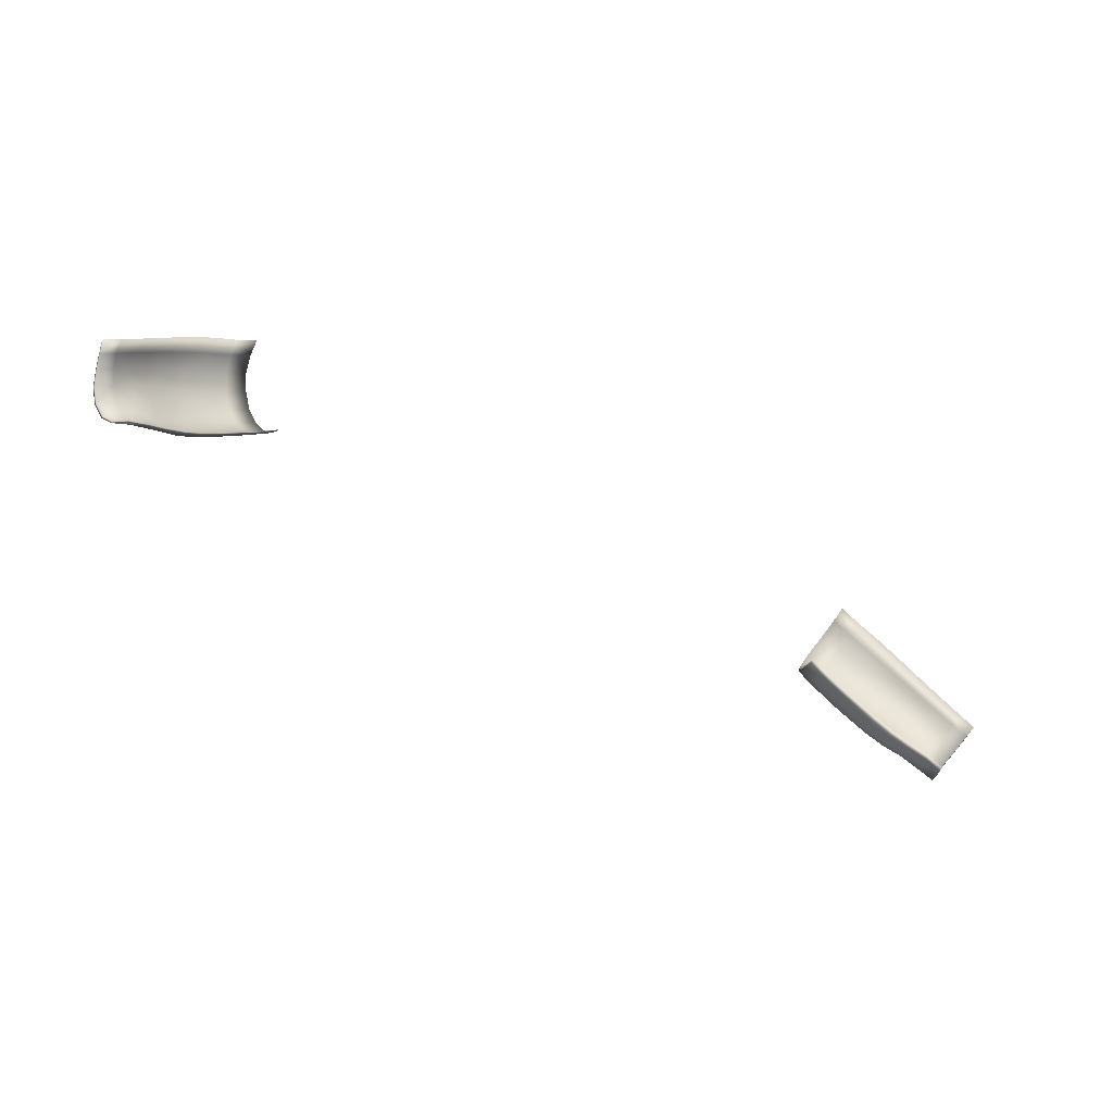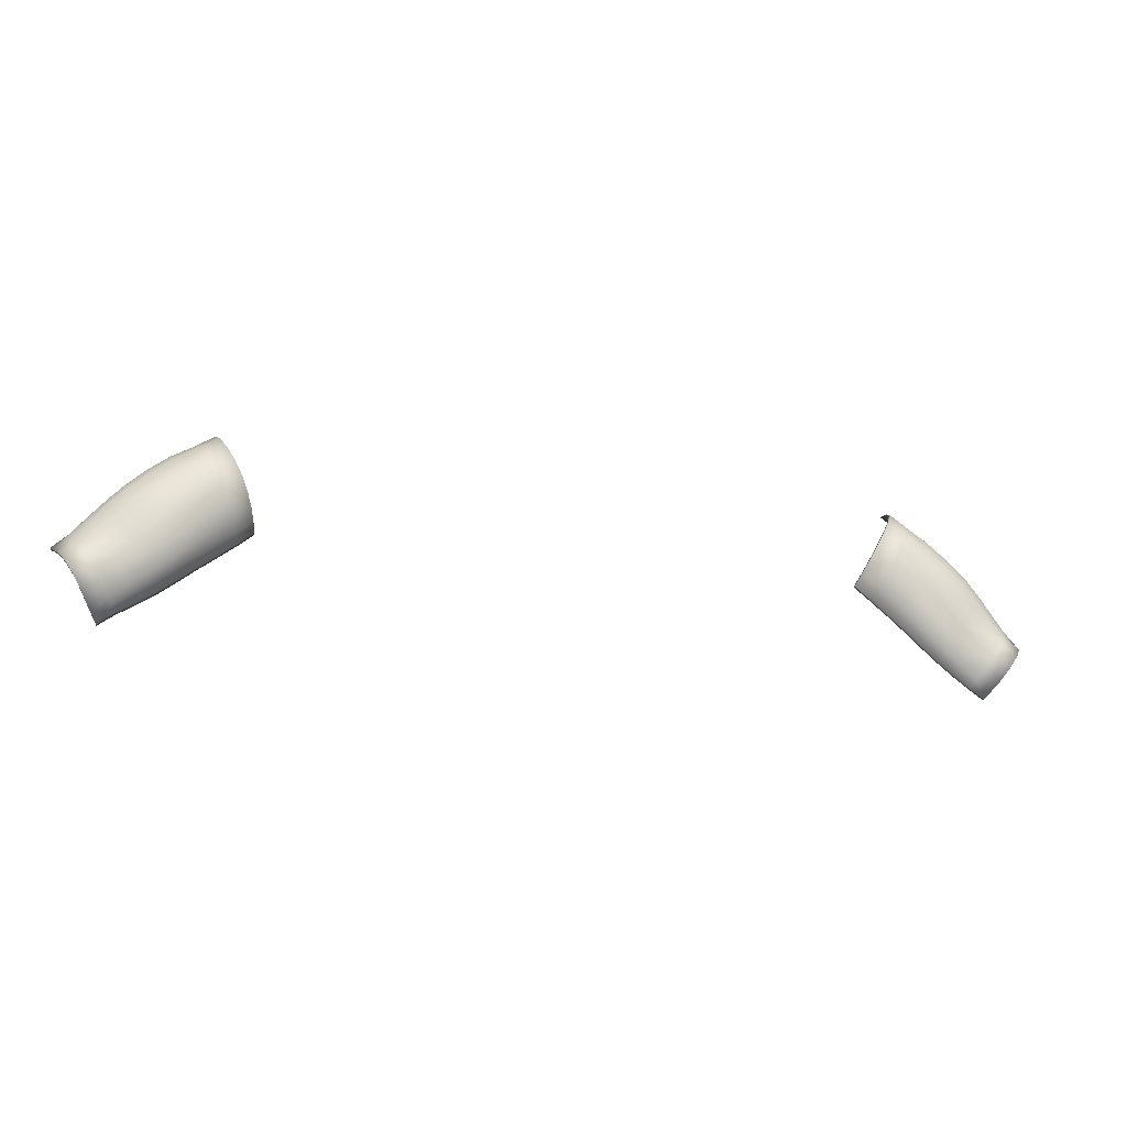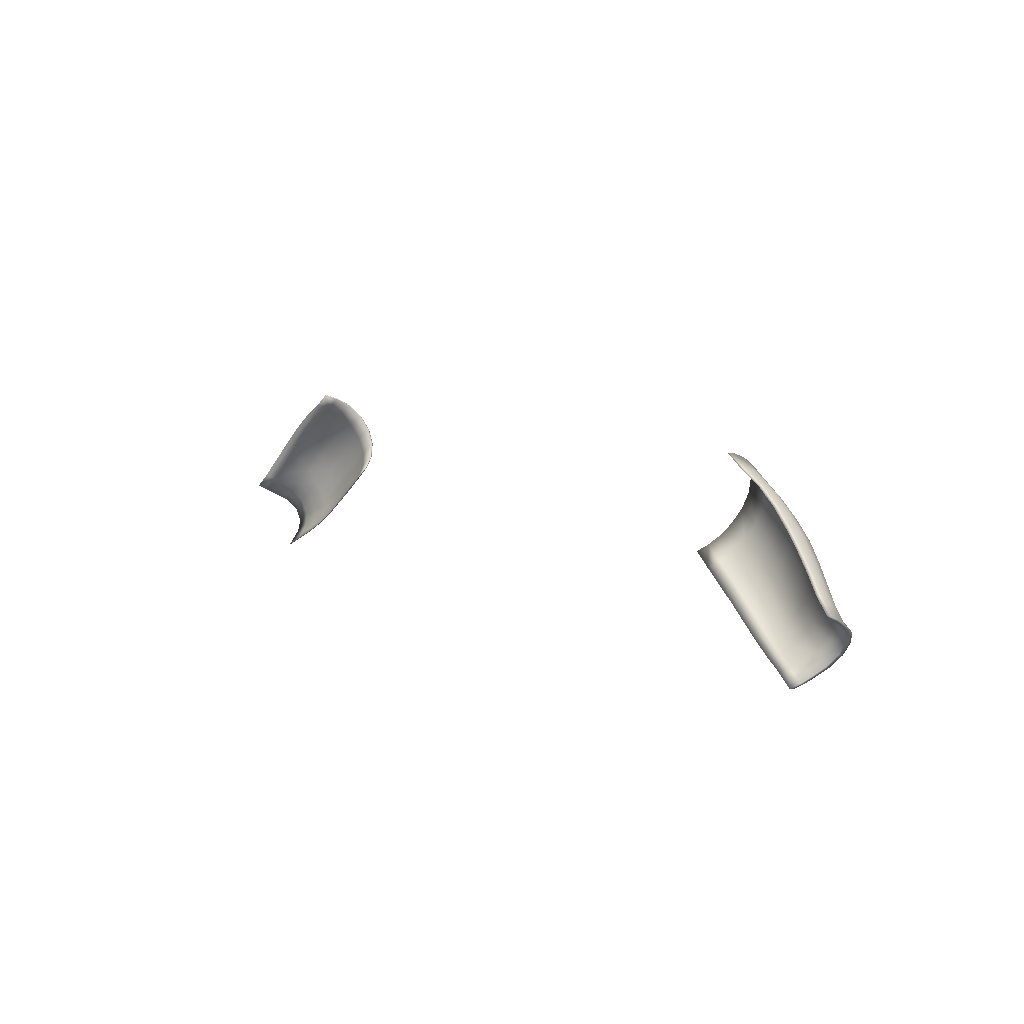
<metadata>
{"format":"obj","ext":"obj","renderer":"f3d","projection":"perspective","resolution":1024,"background":"white","views":[{"elev":-50.6,"azim":150.2,"up":"+Y"},{"elev":-25.5,"azim":-13.6,"up":"+Y"},{"elev":9.2,"azim":-127.7,"up":"+Y"}]}
</metadata>
<code>
o Body.006_Body.005
v -33.37 129.7 5.733
v -33.8 130.2 6.474
v -32.34 131.2 6.914
v -31.91 130.7 6.049
v -32.37 138.4 8.055
v -31.64 137.1 8.52
v -33.16 135.8 8.152
v -33.93 137.1 7.778
v -36.55 134.4 6.88
v -35.3 135.7 7.3
v -34.53 134.5 7.568
v -35.87 133.3 7.271
v -33.79 133.3 7.812
v -35.14 132.2 7.369
v -33 132.1 7.588
v -34.42 131.1 7.077
v -37.1 135.4 6.213
v -35.89 136.8 6.625
v -34.52 138.2 7.003
v -32.95 139.6 7.23
v -30.74 139.7 8.241
v -30.03 138.4 8.763
v -31.3 140.8 7.374
v -29.24 137 8.786
v -30.82 135.8 8.549
v -26.5 136 7.527
v -27.95 134.8 7.498
v -28.51 135.8 8.318
v -26.98 137 8.362
v -26.17 135.4 6.601
v -25.11 137.2 7.49
v -24.84 136.6 6.583
v -27.59 134.2 6.549
v -30.87 132.3 7.228
v -30.45 131.8 6.293
v -31.54 133.3 7.937
v -30.04 134.5 8.153
v -32.35 134.5 8.261
v -29.41 133.6 7.394
v -29.02 133 6.445
v -27.65 138.2 8.877
v -28.4 139.6 8.873
v -26.82 140.7 8.886
v -26.12 139.3 8.856
v -33.25 140.3 6.087
v -31.62 141.6 6.218
v -31.71 142.1 4.951
v -29.93 143.1 4.961
v -29.89 142.7 6.235
v -29.62 142 7.423
v -33.34 140.8 4.849
v -36.14 137.5 5.583
v -37.38 136.1 5.253
v -34.78 138.9 5.88
v -36.19 137.9 4.459
v -34.83 139.4 4.68
v -33.13 129.5 4.774
v -31.66 130.5 5.021
v -25.52 138.1 8.324
v -28.32 143.8 6.27
v -28.05 143.1 7.481
v -29.09 140.9 8.35
v -27.5 142 8.396
v -34.81 128.9 5.41
v -34.58 128.7 4.521
v -35.86 127.7 4.403
v -36.2 128.1 5.154
v -39.43 132.9 5.645
v -38.24 134.1 5.853
v -37.78 133.2 6.663
v -39.09 132.2 6.676
v -35.22 129.4 6.091
v -36.6 128.5 5.83
v -35.77 130.1 6.874
v -37.09 129.2 6.709
v -37.2 132.3 7.315
v -38.5 131.3 7.38
v -36.46 131.1 7.401
v -37.76 130.2 7.374
v -39.67 133.4 4.65
v -39.89 133.9 3.708
v -38.62 135.1 3.915
v -38.52 134.7 4.923
v -37.46 136.5 4.2
v -27.34 133.9 5.473
v -28.79 132.7 5.355
v -30.22 131.6 5.211
v -25.93 135 5.545
v -24.65 136.1 5.549
v -28.4 144.2 4.974
v -33.43 129.7 6.179
v -31.97 130.7 6.495
v -32.4 131.2 7.36
v -33.86 130.2 6.92
v -32.43 138.4 8.501
v -33.99 137.1 8.224
v -33.22 135.8 8.599
v -31.69 137.1 8.967
v -36.61 134.4 7.326
v -35.93 133.3 7.717
v -34.59 134.5 8.014
v -35.36 135.7 7.746
v -33.85 133.3 8.259
v -35.2 132.2 7.815
v -34.48 131.1 7.523
v -33.06 132.1 8.034
v -37.16 135.4 6.66
v -35.94 136.7 7.071
v -34.58 138.2 7.449
v -33.01 139.5 7.676
v -30.09 138.4 9.209
v -30.8 139.7 8.688
v -31.36 140.8 7.82
v -30.88 135.7 8.995
v -29.3 137 9.232
v -26.56 136 7.973
v -27.04 136.9 8.808
v -28.56 135.7 8.765
v -28.01 134.8 7.944
v -26.23 135.4 7.048
v -24.9 136.5 7.029
v -25.16 137.2 7.936
v -27.65 134.2 6.995
v -30.93 132.3 7.674
v -30.51 131.8 6.74
v -31.6 133.2 8.383
v -30.1 134.5 8.599
v -32.41 134.5 8.707
v -29.47 133.6 7.841
v -29.08 133 6.891
v -27.71 138.2 9.323
v -28.46 139.6 9.319
v -26.18 139.3 9.303
v -26.88 140.7 9.332
v -31.68 141.6 6.664
v -33.31 140.3 6.533
v -29.95 142.7 6.681
v -29.99 143.1 5.407
v -31.77 142.1 5.398
v -29.68 142 7.869
v -33.4 140.8 5.295
v -36.19 137.5 6.03
v -37.44 136 5.7
v -34.84 138.9 6.326
v -34.88 139.3 5.126
v -36.25 137.9 4.905
v -33.19 129.5 5.221
v -31.72 130.4 5.467
v -25.58 138.1 8.77
v -28.11 143.1 7.927
v -28.38 143.8 6.716
v -27.56 142 8.842
v -29.15 140.9 8.796
v -34.87 128.8 5.856
v -36.26 128 5.6
v -35.92 127.7 4.849
v -34.64 128.7 4.967
v -39.48 132.8 6.091
v -39.15 132.2 7.123
v -37.84 133.2 7.11
v -38.3 134 6.3
v -35.28 129.4 6.537
v -36.66 128.5 6.276
v -35.82 130.1 7.32
v -37.15 129.2 7.155
v -38.56 131.3 7.826
v -37.25 132.2 7.761
v -37.82 130.1 7.821
v -36.52 131.1 7.847
v -39.73 133.4 5.097
v -38.58 134.7 5.369
v -38.68 135.1 4.361
v -39.95 133.9 4.155
v -37.52 136.5 4.646
v -28.85 132.7 5.801
v -27.4 133.8 5.919
v -30.28 131.5 5.658
v -25.99 135 5.992
v -24.7 136.1 5.995
v -28.46 144.2 5.42
f 1 2 3 4
f 5 6 7 8
f 9 10 11 12
f 13 14 12 11
f 14 13 15 16
f 3 2 16 15
f 17 18 10 9
f 10 8 7 11
f 10 18 19 8
f 19 20 5 8
f 5 21 22 6
f 21 5 20 23
f 22 24 25 6
f 26 27 28 29
f 30 26 31 32
f 33 27 26 30
f 34 35 4 3
f 3 15 36 34
f 28 37 25 24
f 38 36 15 13
f 7 38 13 11
f 6 25 38 7
f 36 38 25 37
f 37 39 34 36
f 35 34 39 40
f 40 39 27 33
f 28 27 39 37
f 29 28 24 41
f 22 42 41 24
f 41 42 43 44
f 20 45 46 23
f 46 47 48 49
f 49 50 23 46
f 47 46 45 51
f 52 18 17 53
f 54 45 20 19
f 54 19 18 52
f 52 55 56 54
f 57 1 4 58
f 29 59 31 26
f 44 59 29 41
f 49 60 61 50
f 42 62 63 43
f 62 42 22 21
f 21 23 50 62
f 61 63 62 50
f 64 65 66 67
f 1 57 65 64
f 68 69 70 71
f 69 17 9 70
f 72 64 67 73
f 74 72 73 75
f 70 76 77 71
f 77 76 78 79
f 79 78 74 75
f 74 16 2 72
f 78 14 16 74
f 76 12 14 78
f 70 9 12 76
f 80 81 82 83
f 83 53 17 69
f 80 83 69 68
f 83 82 84 53
f 64 72 2 1
f 33 85 86 40
f 40 86 87 35
f 35 87 58 4
f 30 88 85 33
f 32 89 88 30
f 51 45 54 56
f 55 52 53 84
f 90 60 49 48
f 91 92 93 94
f 95 96 97 98
f 99 100 101 102
f 103 101 100 104
f 104 105 106 103
f 93 106 105 94
f 107 99 102 108
f 102 101 97 96
f 102 96 109 108
f 109 96 95 110
f 95 98 111 112
f 112 113 110 95
f 111 98 114 115
f 116 117 118 119
f 120 121 122 116
f 123 120 116 119
f 124 93 92 125
f 93 124 126 106
f 118 115 114 127
f 128 103 106 126
f 97 101 103 128
f 98 97 128 114
f 126 127 114 128
f 127 126 124 129
f 125 130 129 124
f 130 123 119 129
f 118 127 129 119
f 117 131 115 118
f 111 115 131 132
f 131 133 134 132
f 110 113 135 136
f 135 137 138 139
f 137 135 113 140
f 139 141 136 135
f 142 143 107 108
f 144 109 110 136
f 144 142 108 109
f 142 144 145 146
f 147 148 92 91
f 117 116 122 149
f 133 131 117 149
f 137 140 150 151
f 132 134 152 153
f 153 112 111 132
f 112 153 140 113
f 150 140 153 152
f 154 155 156 157
f 91 154 157 147
f 158 159 160 161
f 161 160 99 107
f 162 163 155 154
f 164 165 163 162
f 160 159 166 167
f 166 168 169 167
f 168 165 164 169
f 164 162 94 105
f 169 164 105 104
f 167 169 104 100
f 160 167 100 99
f 170 171 172 173
f 171 161 107 143
f 170 158 161 171
f 171 143 174 172
f 154 91 94 162
f 123 130 175 176
f 130 125 177 175
f 125 92 148 177
f 120 123 176 178
f 121 120 178 179
f 141 145 144 136
f 146 174 143 142
f 180 138 137 151
f 48 47 139 138
f 55 84 174 146
f 65 57 147 157
f 59 44 133 149
f 84 82 172 174
f 79 75 165 168
f 63 61 150 152
f 87 86 175 177
f 58 87 177 148
f 80 68 158 170
f 81 80 170 173
f 88 89 179 178
f 73 67 155 163
f 68 71 159 158
f 77 79 168 166
f 82 81 173 172
f 67 66 156 155
f 60 90 180 151
f 66 65 157 156
f 85 88 178 176
f 61 60 151 150
f 43 63 152 134
f 56 55 146 145
f 86 85 176 175
f 32 31 122 121
f 90 48 138 180
f 71 77 166 159
f 44 43 134 133
f 57 58 148 147
f 75 73 163 165
f 47 51 141 139
f 31 59 149 122
f 51 56 145 141
f 89 32 121 179
o Body.005_Body.003
v 33.72 130.2 6.474
v 35.15 129.4 6.091
v 34.73 128.9 5.41
v 33.29 129.7 5.733
v 37.38 136.5 4.2
v 38.55 135.1 3.915
v 38.45 134.7 4.923
v 37.3 136.1 5.253
v 38.16 134.1 5.853
v 39.6 133.4 4.65
v 39.35 132.9 5.645
v 37.03 135.4 6.213
v 39.82 133.9 3.708
v 35.79 133.3 7.271
v 36.48 134.4 6.88
v 37.71 133.2 6.663
v 37.12 132.3 7.315
v 35.06 132.2 7.369
v 36.38 131.1 7.401
v 34.34 131.1 7.077
v 35.69 130.1 6.874
v 37.68 130.2 7.374
v 37.02 129.2 6.709
v 38.42 131.3 7.38
v 39.01 132.2 6.676
v 36.53 128.5 5.83
v 36.13 128.1 5.154
v 29.01 140.9 8.35
v 27.43 142 8.396
v 27.97 143.1 7.481
v 29.54 142 7.423
v 31.23 140.8 7.374
v 30.66 139.7 8.241
v 29.95 138.4 8.763
v 28.32 139.6 8.873
v 26.75 140.7 8.885
v 28.24 143.8 6.27
v 29.81 142.7 6.235
v 26.9 137 8.362
v 25.44 138.1 8.323
v 26.04 139.3 8.856
v 27.57 138.2 8.877
v 25.01 137.2 7.492
v 26.41 136 7.527
v 34.75 139.4 4.68
v 36.12 137.9 4.459
v 36.06 137.5 5.583
v 34.7 138.9 5.88
v 35.81 136.8 6.625
v 34.44 138.2 7.003
v 32.88 139.6 7.23
v 33.17 140.3 6.087
v 31.54 141.6 6.218
v 31.63 142.1 4.951
v 33.27 140.8 4.849
v 29.85 143.1 4.961
v 29.16 137 8.786
v 28.42 135.8 8.318
v 29.33 133.6 7.394
v 27.87 134.8 7.498
v 29.96 134.5 8.153
v 28.94 133 6.445
v 27.5 134.2 6.549
v 30.79 132.3 7.228
v 30.37 131.8 6.293
v 31.46 133.3 7.937
v 30.74 135.8 8.549
v 32.27 134.5 8.261
v 31.56 137.1 8.52
v 33.09 135.8 8.152
v 33.71 133.3 7.812
v 34.45 134.5 7.568
v 32.93 132.1 7.588
v 32.26 131.2 6.914
v 31.83 130.7 6.049
v 26.07 135.4 6.602
v 24.73 136.5 6.59
v 32.3 138.4 8.055
v 33.86 137.1 7.778
v 35.22 135.7 7.3
v 28.32 144.2 4.973
v 33.77 130.2 6.661
v 33.34 129.7 5.92
v 34.78 128.9 5.597
v 35.19 129.4 6.279
v 37.43 136.5 4.387
v 37.34 136.1 5.441
v 38.49 134.7 5.11
v 38.59 135.2 4.102
v 38.21 134.1 6.041
v 39.39 132.9 5.832
v 39.64 133.4 4.838
v 37.07 135.4 6.401
v 39.86 133.9 3.896
v 35.84 133.4 7.458
v 37.16 132.3 7.502
v 37.75 133.3 6.851
v 36.52 134.4 7.067
v 35.11 132.2 7.556
v 36.43 131.1 7.589
v 34.38 131.1 7.264
v 35.73 130.1 7.061
v 37.06 129.2 6.896
v 37.72 130.2 7.562
v 38.47 131.3 7.567
v 39.06 132.2 6.864
v 36.57 128.6 6.017
v 36.17 128.1 5.341
v 29.05 140.9 8.537
v 29.58 142 7.61
v 28.02 143.1 7.669
v 27.47 142 8.583
v 30.7 139.7 8.429
v 31.27 140.9 7.561
v 29.99 138.4 8.95
v 28.36 139.6 9.06
v 26.79 140.7 9.073
v 29.85 142.7 6.422
v 28.29 143.8 6.457
v 26.94 137 8.549
v 27.62 138.2 9.064
v 26.09 139.3 9.043
v 25.48 138.1 8.511
v 25.05 137.2 7.68
v 26.45 136 7.714
v 34.79 139.4 4.867
v 34.74 138.9 6.067
v 36.1 137.5 5.771
v 36.16 137.9 4.646
v 35.85 136.8 6.812
v 34.48 138.2 7.19
v 32.92 139.6 7.417
v 33.22 140.3 6.274
v 33.31 140.8 5.036
v 31.68 142.1 5.139
v 31.59 141.6 6.405
v 29.9 143.1 5.148
v 29.2 137 8.973
v 28.47 135.8 8.506
v 29.38 133.6 7.582
v 30 134.5 8.34
v 27.91 134.8 7.685
v 27.54 134.2 6.736
v 28.98 133 6.632
v 30.42 131.8 6.481
v 30.83 132.3 7.415
v 31.5 133.3 8.125
v 30.79 135.8 8.736
v 32.32 134.5 8.448
v 33.13 135.8 8.34
v 31.6 137.1 8.708
v 33.75 133.3 8
v 34.5 134.5 7.755
v 32.97 132.1 7.775
v 32.3 131.2 7.101
v 31.88 130.7 6.236
v 26.12 135.4 6.789
v 24.77 136.6 6.777
v 32.34 138.4 8.242
v 33.9 137.1 7.965
v 35.26 135.7 7.487
v 28.37 144.3 5.161
f 181 182 183 184
f 185 186 187 188
f 189 187 190 191
f 192 188 187 189
f 186 193 190 187
f 194 195 196 197
f 198 194 197 199
f 200 198 199 201
f 181 200 201 182
f 201 199 202 203
f 199 197 204 202
f 204 197 196 205
f 206 182 201 203
f 207 183 182 206
f 195 192 189 196
f 196 189 191 205
f 208 209 210 211
f 211 212 213 208
f 214 215 208 213
f 209 208 215 216
f 210 217 218 211
f 219 220 221 222
f 223 220 219 224
f 225 226 227 228
f 229 230 228 227
f 231 232 228 230
f 192 229 227 188
f 232 233 234 235
f 212 211 218 233
f 236 234 233 218
f 233 232 231 212
f 216 215 222 221
f 222 215 214 237
f 237 238 219 222
f 239 240 238 241
f 240 239 242 243
f 239 244 245 242
f 244 239 241 246
f 247 248 246 241
f 248 247 249 250
f 251 248 250 252
f 253 246 248 251
f 247 241 238 237
f 246 253 254 244
f 255 245 244 254
f 224 240 243 256
f 223 224 256 257
f 238 240 224 219
f 247 237 214 249
f 231 258 213 212
f 214 213 258 249
f 258 231 230 259
f 230 229 260 259
f 250 259 260 252
f 260 229 192 195
f 200 181 254 253
f 253 251 198 200
f 194 198 251 252
f 252 260 195 194
f 250 249 258 259
f 254 181 184 255
f 228 232 235 225
f 188 227 226 185
f 218 217 261 236
f 262 263 264 265
f 266 267 268 269
f 270 271 272 268
f 273 270 268 267
f 269 268 272 274
f 275 276 277 278
f 279 280 276 275
f 281 282 280 279
f 262 265 282 281
f 282 283 284 280
f 280 284 285 276
f 285 286 277 276
f 287 283 282 265
f 288 287 265 264
f 278 277 270 273
f 277 286 271 270
f 289 290 291 292
f 290 289 293 294
f 295 293 289 296
f 292 297 296 289
f 291 290 298 299
f 300 301 302 303
f 304 305 300 303
f 306 307 308 309
f 310 308 307 311
f 312 311 307 313
f 273 267 308 310
f 313 314 315 316
f 294 316 298 290
f 317 298 316 315
f 316 294 312 313
f 297 302 301 296
f 301 318 295 296
f 318 301 300 319
f 320 321 319 322
f 322 323 324 320
f 320 324 325 326
f 326 327 321 320
f 328 321 327 329
f 329 330 331 328
f 332 333 330 329
f 334 332 329 327
f 328 318 319 321
f 327 326 335 334
f 336 335 326 325
f 305 337 323 322
f 304 338 337 305
f 319 300 305 322
f 328 331 295 318
f 312 294 293 339
f 295 331 339 293
f 339 340 311 312
f 311 340 341 310
f 330 333 341 340
f 341 278 273 310
f 281 334 335 262
f 334 281 279 332
f 275 333 332 279
f 333 275 278 341
f 330 340 339 331
f 335 336 263 262
f 307 306 314 313
f 267 266 309 308
f 298 317 342 299
f 255 184 263 336
f 220 223 304 303
f 217 210 291 299
f 193 186 269 274
f 191 190 272 271
f 221 220 303 302
f 226 225 306 309
f 190 193 274 272
f 202 204 285 284
f 243 242 324 323
f 186 185 266 269
f 223 257 338 304
f 206 203 283 287
f 209 216 297 292
f 184 183 264 263
f 207 206 287 288
f 183 207 288 264
f 261 217 299 342
f 234 236 317 315
f 210 209 292 291
f 235 234 315 314
f 204 205 286 285
f 203 202 284 283
f 257 256 337 338
f 216 221 302 297
f 236 261 342 317
f 256 243 323 337
f 205 191 271 286
f 225 235 314 306
f 242 245 325 324
f 185 226 309 266
f 245 255 336 325

</code>
